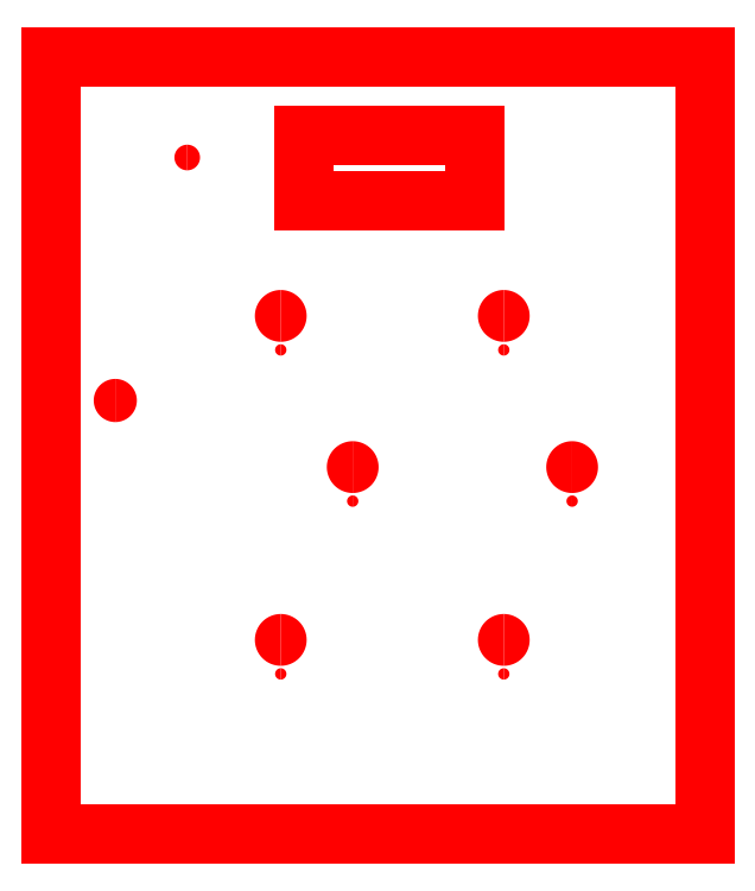
<metadata>
{"format":"dxf","ext":"dxf","renderer":"ezdxf+matplotlib","layout":"modelspace","background":"white","min_lineweight":24,"dpi":150}
</metadata>
<code>
0
SECTION
2
ENTITIES
0
LINE
8
249
10
44.7
20
123.2
30
0
11
74.8
21
123.2
31
0
0
LINE
8
249
10
74.8
20
123.2
30
0
11
74.8
21
111.8
31
0
0
LINE
8
249
10
74.8
20
111.8
30
0
11
44.7
21
111.8
31
0
0
LINE
8
249
10
44.7
20
111.8
30
0
11
44.7
21
123.2
31
0
0
LINE
8
249
10
0
20
137.2
30
0
11
115.6
21
137.2
31
0
0
LINE
8
249
10
115.6
20
137.2
30
0
11
115.6
21
0
31
0
0
LINE
8
249
10
115.6
20
0
30
0
11
0
21
0
31
0
0
LINE
8
249
10
0
20
0
30
0
11
0
21
137.2
31
0
0
POLYLINE
8
249
66
1
10
0
20
0
30
0
40
2.261
41
2.261
70
0
0
VERTEX
8
249
10
24.13
20
118.2
30
0
42
1
0
VERTEX
8
249
10
24.13
20
120.5
30
0
42
1
0
VERTEX
8
249
10
24.13
20
118.2
30
0
0
SEQEND
8
0
0
POLYLINE
8
249
66
1
10
0
20
0
30
0
40
4.572
41
4.572
70
0
0
VERTEX
8
249
10
80.01
20
32
30
0
42
1
0
VERTEX
8
249
10
80.01
20
36.58
30
0
42
1
0
VERTEX
8
249
10
80.01
20
32
30
0
0
SEQEND
8
0
0
POLYLINE
8
249
66
1
10
0
20
0
30
0
40
1
41
1
70
0
0
VERTEX
8
249
10
80.01
20
27.79
30
0
42
1
0
VERTEX
8
249
10
80.01
20
28.79
30
0
42
1
0
VERTEX
8
249
10
80.01
20
27.79
30
0
0
SEQEND
8
0
0
POLYLINE
8
249
66
1
10
0
20
0
30
0
40
4.572
41
4.572
70
0
0
VERTEX
8
249
10
40.64
20
32
30
0
42
1
0
VERTEX
8
249
10
40.64
20
36.58
30
0
42
1
0
VERTEX
8
249
10
40.64
20
32
30
0
0
SEQEND
8
0
0
POLYLINE
8
249
66
1
10
0
20
0
30
0
40
1
41
1
70
0
0
VERTEX
8
249
10
40.64
20
27.79
30
0
42
1
0
VERTEX
8
249
10
40.64
20
28.79
30
0
42
1
0
VERTEX
8
249
10
40.64
20
27.79
30
0
0
SEQEND
8
0
0
POLYLINE
8
249
66
1
10
0
20
0
30
0
40
4.572
41
4.572
70
0
0
VERTEX
8
249
10
80.01
20
89.15
30
0
42
1
0
VERTEX
8
249
10
80.01
20
93.73
30
0
42
1
0
VERTEX
8
249
10
80.01
20
89.15
30
0
0
SEQEND
8
0
0
POLYLINE
8
249
66
1
10
0
20
0
30
0
40
1
41
1
70
0
0
VERTEX
8
249
10
80.01
20
84.94
30
0
42
1
0
VERTEX
8
249
10
80.01
20
85.94
30
0
42
1
0
VERTEX
8
249
10
80.01
20
84.94
30
0
0
SEQEND
8
0
0
POLYLINE
8
249
66
1
10
0
20
0
30
0
40
4.572
41
4.572
70
0
0
VERTEX
8
249
10
40.64
20
89.15
30
0
42
1
0
VERTEX
8
249
10
40.64
20
93.73
30
0
42
1
0
VERTEX
8
249
10
40.64
20
89.15
30
0
0
SEQEND
8
0
0
POLYLINE
8
249
66
1
10
0
20
0
30
0
40
1
41
1
70
0
0
VERTEX
8
249
10
40.64
20
84.94
30
0
42
1
0
VERTEX
8
249
10
40.64
20
85.94
30
0
42
1
0
VERTEX
8
249
10
40.64
20
84.94
30
0
0
SEQEND
8
0
0
POLYLINE
8
249
66
1
10
0
20
0
30
0
40
1.619
41
1.619
70
0
0
VERTEX
8
249
10
3.81
20
132.5
30
0
42
1
0
VERTEX
8
249
10
3.81
20
134.2
30
0
42
1
0
VERTEX
8
249
10
3.81
20
132.5
30
0
0
SEQEND
8
0
0
POLYLINE
8
249
66
1
10
0
20
0
30
0
40
1.619
41
1.619
70
0
0
VERTEX
8
249
10
111.8
20
132.5
30
0
42
1
0
VERTEX
8
249
10
111.8
20
134.2
30
0
42
1
0
VERTEX
8
249
10
111.8
20
132.5
30
0
0
SEQEND
8
0
0
POLYLINE
8
249
66
1
10
0
20
0
30
0
40
1.71
41
1.71
70
0
0
VERTEX
8
249
10
111.8
20
2.955
30
0
42
1
0
VERTEX
8
249
10
111.8
20
4.665
30
0
42
1
0
VERTEX
8
249
10
111.8
20
2.955
30
0
0
SEQEND
8
0
0
POLYLINE
8
249
66
1
10
0
20
0
30
0
40
1.71
41
1.71
70
0
0
VERTEX
8
249
10
3.81
20
2.955
30
0
42
1
0
VERTEX
8
249
10
3.81
20
4.665
30
0
42
1
0
VERTEX
8
249
10
3.81
20
2.955
30
0
0
SEQEND
8
0
0
POLYLINE
8
249
66
1
10
0
20
0
30
0
40
4.572
41
4.572
70
0
0
VERTEX
8
249
10
92.08
20
62.48
30
0
42
1
0
VERTEX
8
249
10
92.08
20
67.06
30
0
42
1
0
VERTEX
8
249
10
92.08
20
62.48
30
0
0
SEQEND
8
0
0
POLYLINE
8
249
66
1
10
0
20
0
30
0
40
1
41
1
70
0
0
VERTEX
8
249
10
92.08
20
58.27
30
0
42
1
0
VERTEX
8
249
10
92.08
20
59.27
30
0
42
1
0
VERTEX
8
249
10
92.08
20
58.27
30
0
0
SEQEND
8
0
0
POLYLINE
8
249
66
1
10
0
20
0
30
0
40
4.572
41
4.572
70
0
0
VERTEX
8
249
10
53.34
20
62.48
30
0
42
1
0
VERTEX
8
249
10
53.34
20
67.06
30
0
42
1
0
VERTEX
8
249
10
53.34
20
62.48
30
0
0
SEQEND
8
0
0
POLYLINE
8
249
66
1
10
0
20
0
30
0
40
1
41
1
70
0
0
VERTEX
8
249
10
53.34
20
58.27
30
0
42
1
0
VERTEX
8
249
10
53.34
20
59.27
30
0
42
1
0
VERTEX
8
249
10
53.34
20
58.27
30
0
0
SEQEND
8
0
0
POLYLINE
8
249
66
1
10
0
20
0
30
0
40
3.81
41
3.81
70
0
0
VERTEX
8
249
10
11.43
20
74.61
30
0
42
1
0
VERTEX
8
249
10
11.43
20
78.42
30
0
42
1
0
VERTEX
8
249
10
11.43
20
74.61
30
0
0
SEQEND
8
0
0
ENDSEC
0
EOF

</code>
